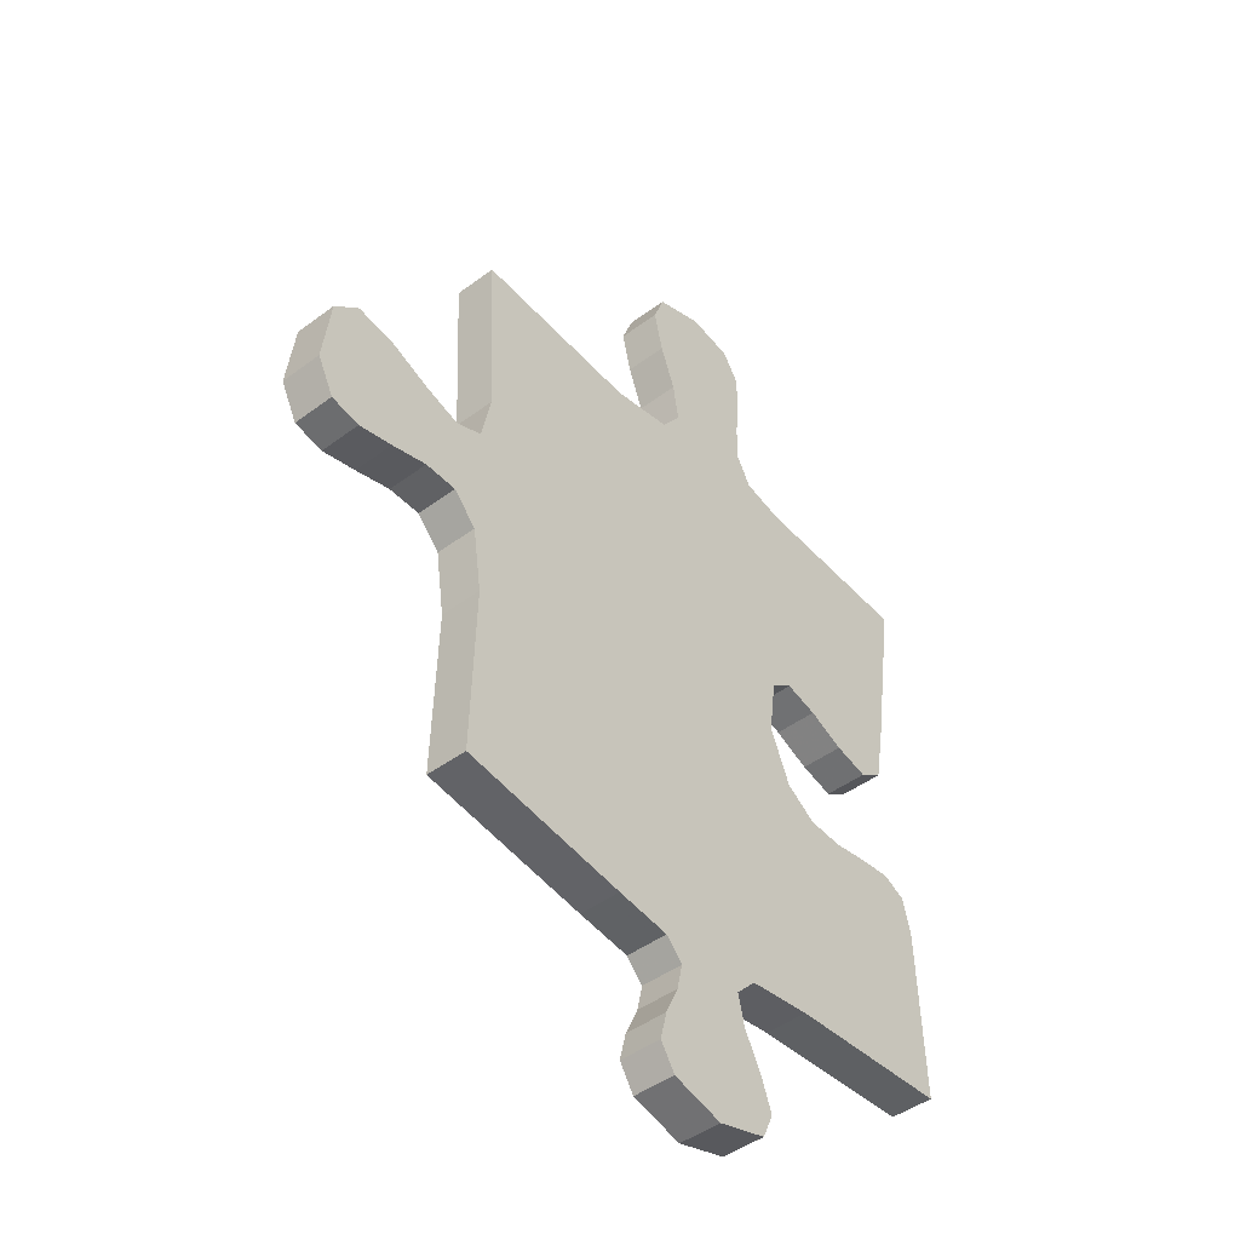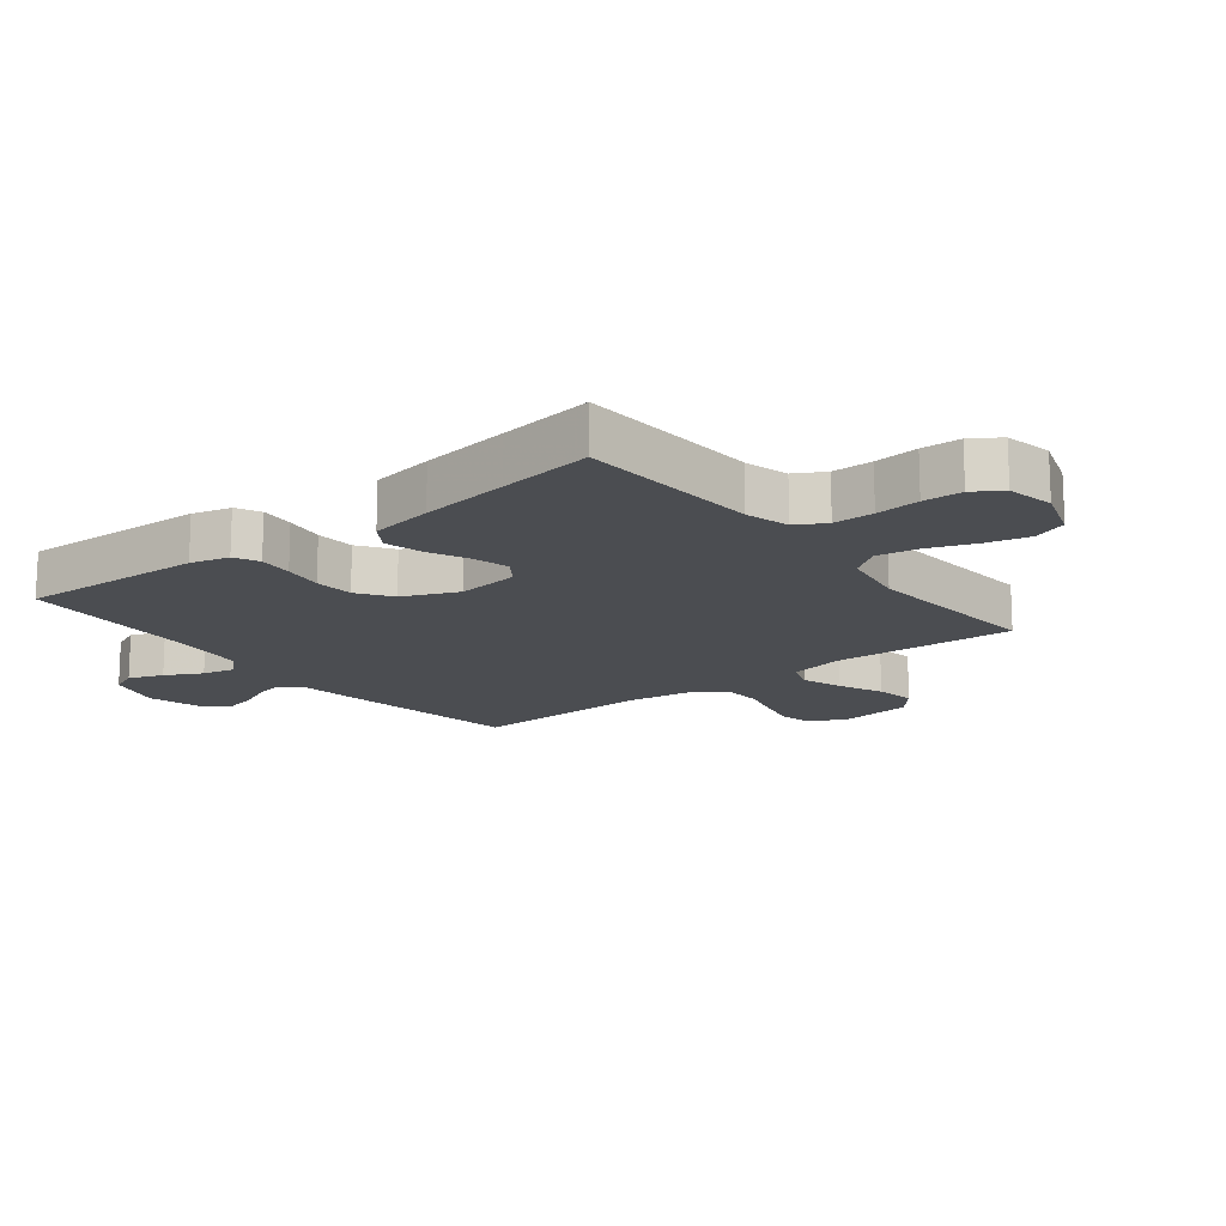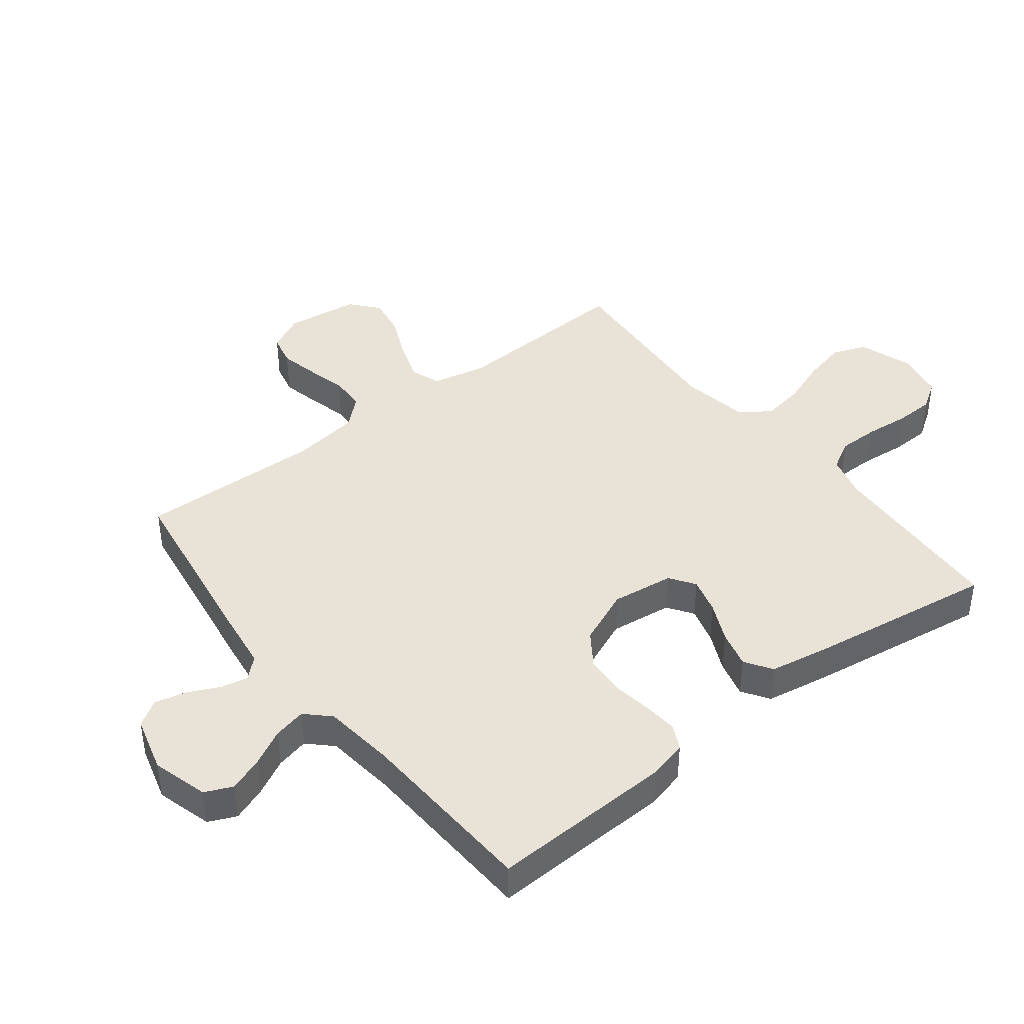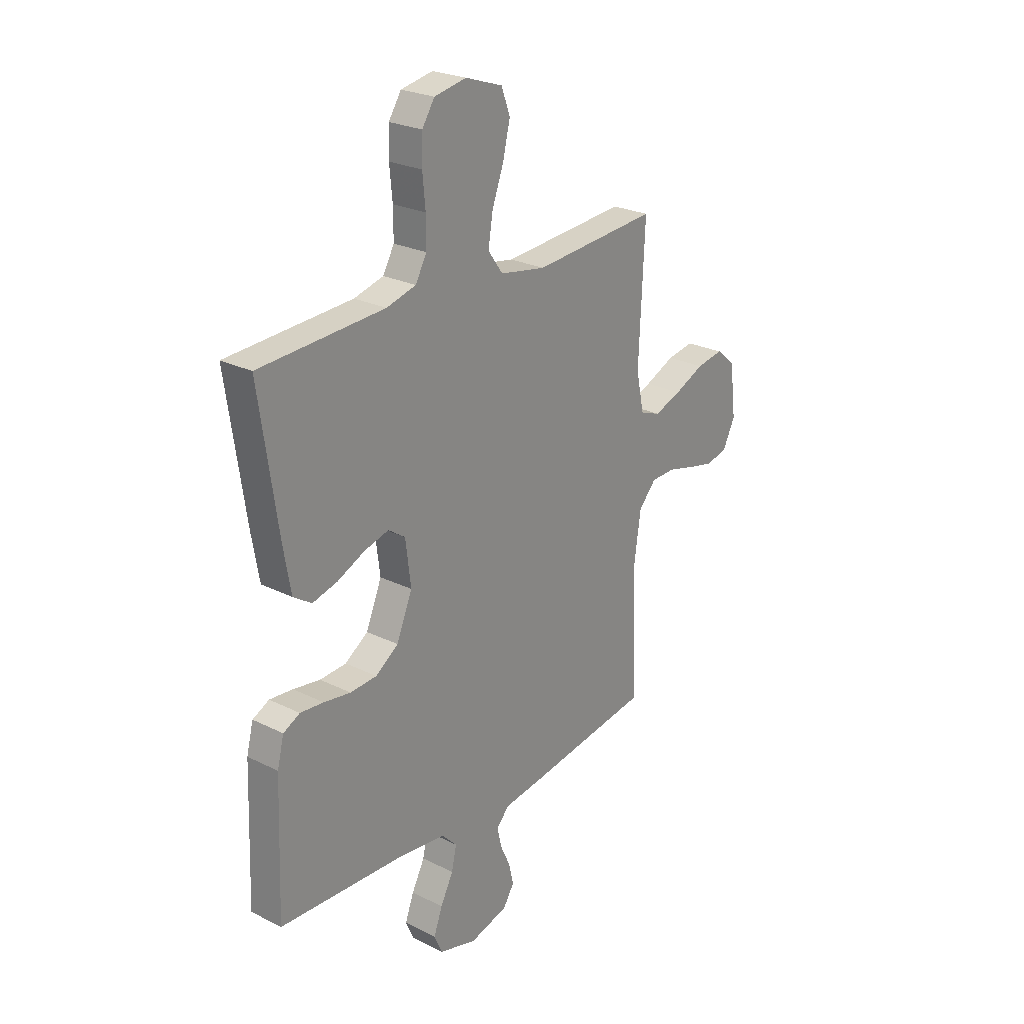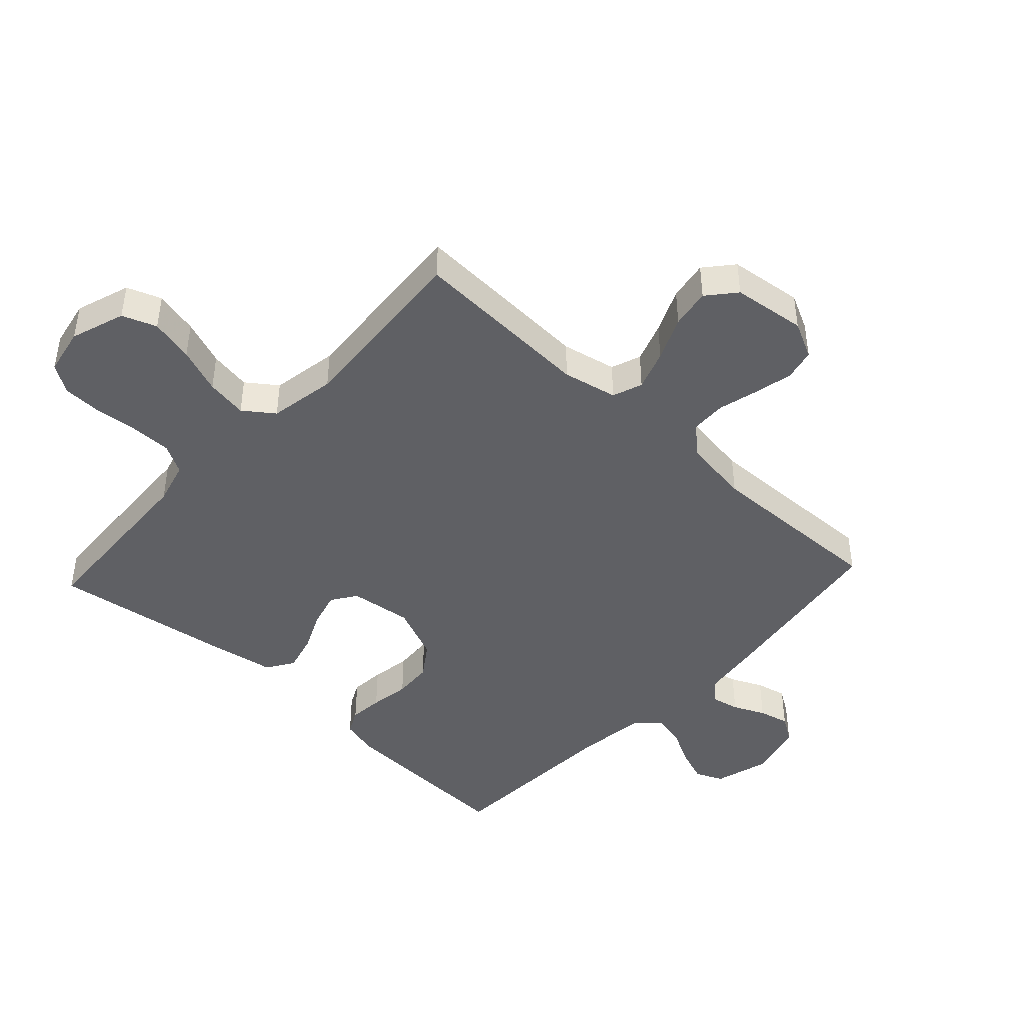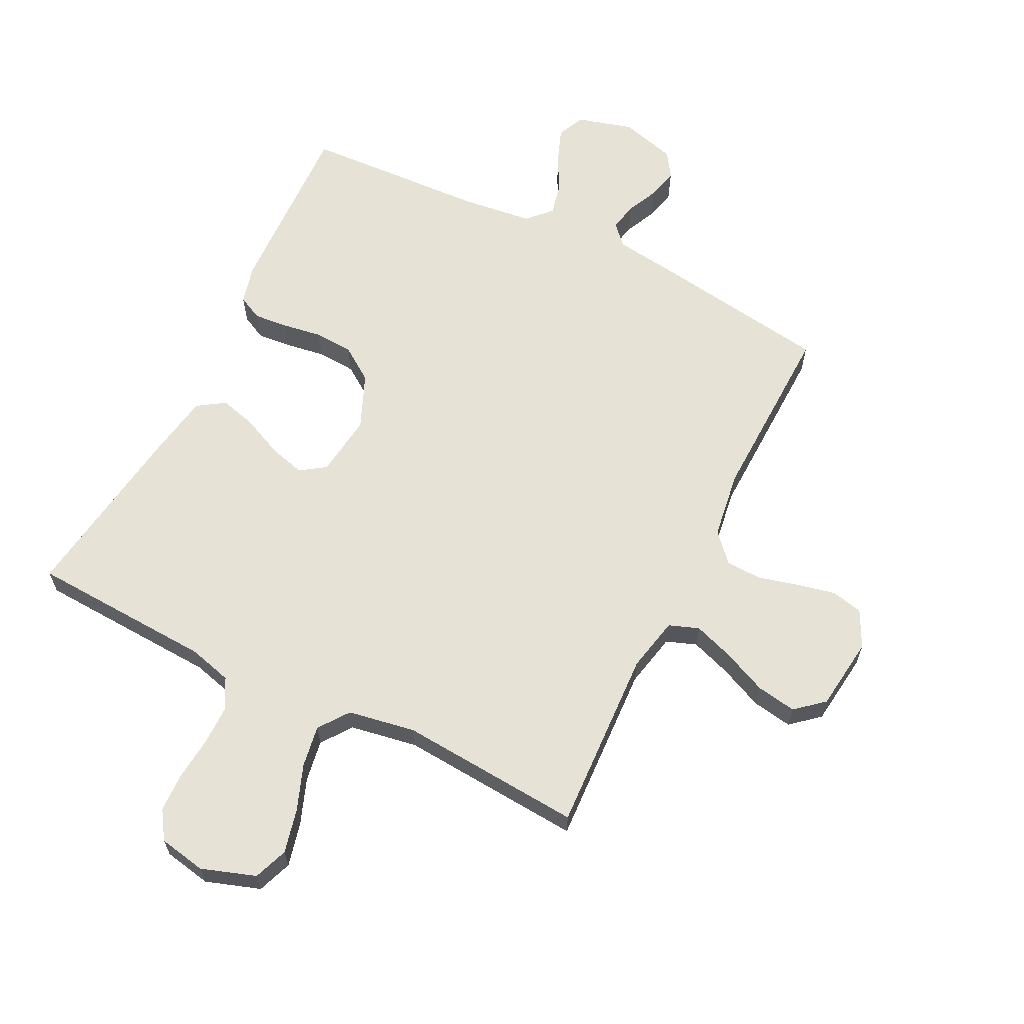
<metadata>
{"format":"obj","ext":"obj","renderer":"f3d","projection":"perspective","resolution":1024,"background":"white","views":[{"elev":-45.2,"azim":130.8,"up":"+Z"},{"elev":-15.7,"azim":-51.9,"up":"+Y"},{"elev":41.8,"azim":-127.9,"up":"+Y"},{"elev":24.9,"azim":-51.0,"up":"+Z"},{"elev":-44.2,"azim":47.1,"up":"+Y"},{"elev":63.4,"azim":26.4,"up":"+Y"}]}
</metadata>
<code>
v -0.5 0.07 0.5
v -0.2 0.07 0.516
v -0.129 0.07 0.535
v -0.102 0.07 0.583
v -0.102 0.07 0.649
v -0.109 0.07 0.721
v -0.107 0.07 0.785
v -0.077 0.07 0.831
v 0 0.07 0.846
v 0.089 0.07 0.816
v 0.11 0.07 0.76
v 0.093 0.07 0.688
v 0.065 0.07 0.613
v 0.054 0.07 0.545
v 0.09 0.07 0.496
v 0.2 0.07 0.477
v 0.5 0.07 0.5
v 0.486 0.07 0.2
v 0.505 0.07 0.111
v 0.554 0.07 0.093
v 0.62 0.07 0.116
v 0.692 0.07 0.148
v 0.757 0.07 0.159
v 0.803 0.07 0.12
v 0.818 0.07 0
v 0.788 0.07 -0.06
v 0.736 0.07 -0.072
v 0.673 0.07 -0.058
v 0.607 0.07 -0.041
v 0.549 0.07 -0.043
v 0.507 0.07 -0.089
v 0.491 0.07 -0.2
v 0.5 0.07 -0.5
v 0.2 0.07 -0.545
v 0.104 0.07 -0.558
v 0.073 0.07 -0.591
v 0.083 0.07 -0.637
v 0.107 0.07 -0.689
v 0.119 0.07 -0.739
v 0.092 0.07 -0.781
v 0 0.07 -0.806
v -0.091 0.07 -0.78
v -0.111 0.07 -0.735
v -0.09 0.07 -0.679
v -0.059 0.07 -0.62
v -0.047 0.07 -0.567
v -0.084 0.07 -0.529
v -0.2 0.07 -0.515
v -0.5 0.07 -0.5
v -0.489 0.07 -0.2
v -0.473 0.07 -0.137
v -0.433 0.07 -0.117
v -0.377 0.07 -0.122
v -0.312 0.07 -0.132
v -0.248 0.07 -0.128
v -0.193 0.07 -0.09
v -0.155 0.07 0
v -0.168 0.07 0.102
v -0.209 0.07 0.13
v -0.268 0.07 0.114
v -0.333 0.07 0.084
v -0.394 0.07 0.068
v -0.438 0.07 0.097
v -0.456 0.07 0.2
v -0.5 0 0.5
v -0.2 0 0.516
v -0.129 0 0.535
v -0.102 0 0.583
v -0.102 0 0.649
v -0.109 0 0.721
v -0.107 0 0.785
v -0.077 0 0.831
v 0 0 0.846
v 0.089 0 0.816
v 0.11 0 0.76
v 0.093 0 0.688
v 0.065 0 0.613
v 0.054 0 0.545
v 0.09 0 0.496
v 0.2 0 0.477
v 0.5 0 0.5
v 0.486 0 0.2
v 0.505 0 0.111
v 0.554 0 0.093
v 0.62 0 0.116
v 0.692 0 0.148
v 0.757 0 0.159
v 0.803 0 0.12
v 0.818 0 0
v 0.788 0 -0.06
v 0.736 0 -0.072
v 0.673 0 -0.058
v 0.607 0 -0.041
v 0.549 0 -0.043
v 0.507 0 -0.089
v 0.491 0 -0.2
v 0.5 0 -0.5
v 0.2 0 -0.545
v 0.104 0 -0.558
v 0.073 0 -0.591
v 0.083 0 -0.637
v 0.107 0 -0.689
v 0.119 0 -0.739
v 0.092 0 -0.781
v 0 0 -0.806
v -0.091 0 -0.78
v -0.111 0 -0.735
v -0.09 0 -0.679
v -0.059 0 -0.62
v -0.047 0 -0.567
v -0.084 0 -0.529
v -0.2 0 -0.515
v -0.5 0 -0.5
v -0.489 0 -0.2
v -0.473 0 -0.137
v -0.433 0 -0.117
v -0.377 0 -0.122
v -0.312 0 -0.132
v -0.248 0 -0.128
v -0.193 0 -0.09
v -0.155 0 0
v -0.168 0 0.102
v -0.209 0 0.13
v -0.268 0 0.114
v -0.333 0 0.084
v -0.394 0 0.068
v -0.438 0 0.097
v -0.456 0 0.2
f 64 1 2
f 63 64 2
f 62 63 2
f 61 62 2
f 60 61 2
f 59 60 2 3
f 58 59 3 4
f 57 58 4
f 52 53 54
f 51 52 54
f 50 51 54
f 49 50 54
f 48 49 54
f 47 48 54 55
f 46 47 55 56
f 43 44 45
f 42 43 45
f 41 42 45
f 40 41 45
f 39 40 45
f 38 39 45
f 37 38 45
f 36 37 45 46
f 46 56 57
f 36 46 57
f 35 36 57
f 35 57 4
f 34 35 4
f 33 34 4
f 32 33 4
f 27 28 29
f 26 27 29
f 25 26 29
f 24 25 29
f 23 24 29
f 22 23 29
f 21 22 29
f 20 21 29 30
f 19 20 30 31
f 16 17 18
f 19 31 32
f 18 19 32
f 16 18 32
f 15 16 32
f 11 12 13
f 10 11 13
f 9 10 13
f 8 9 13
f 7 8 13
f 6 7 13
f 5 6 13
f 5 13 14
f 14 15 32
f 5 14 32
f 4 5 32
f 66 65 128
f 66 128 127
f 66 127 126
f 66 126 125
f 66 125 124
f 67 66 124 123
f 68 67 123 122
f 68 122 121
f 118 117 116
f 118 116 115
f 118 115 114
f 118 114 113
f 118 113 112
f 119 118 112 111
f 120 119 111 110
f 109 108 107
f 109 107 106
f 109 106 105
f 109 105 104
f 109 104 103
f 109 103 102
f 109 102 101
f 110 109 101 100
f 121 120 110
f 121 110 100
f 121 100 99
f 68 121 99
f 68 99 98
f 68 98 97
f 68 97 96
f 93 92 91
f 93 91 90
f 93 90 89
f 93 89 88
f 93 88 87
f 93 87 86
f 93 86 85
f 94 93 85 84
f 95 94 84 83
f 82 81 80
f 96 95 83
f 96 83 82
f 96 82 80
f 96 80 79
f 77 76 75
f 77 75 74
f 77 74 73
f 77 73 72
f 77 72 71
f 77 71 70
f 77 70 69
f 78 77 69
f 96 79 78
f 96 78 69
f 96 69 68
f 1 65 66 2
f 2 66 67 3
f 3 67 68 4
f 4 68 69 5
f 5 69 70 6
f 6 70 71 7
f 7 71 72 8
f 8 72 73 9
f 9 73 74 10
f 10 74 75 11
f 11 75 76 12
f 12 76 77 13
f 13 77 78 14
f 14 78 79 15
f 15 79 80 16
f 16 80 81 17
f 17 81 82 18
f 18 82 83 19
f 19 83 84 20
f 20 84 85 21
f 21 85 86 22
f 22 86 87 23
f 23 87 88 24
f 24 88 89 25
f 25 89 90 26
f 26 90 91 27
f 27 91 92 28
f 28 92 93 29
f 29 93 94 30
f 30 94 95 31
f 31 95 96 32
f 32 96 97 33
f 33 97 98 34
f 34 98 99 35
f 35 99 100 36
f 36 100 101 37
f 37 101 102 38
f 38 102 103 39
f 39 103 104 40
f 40 104 105 41
f 41 105 106 42
f 42 106 107 43
f 43 107 108 44
f 44 108 109 45
f 45 109 110 46
f 46 110 111 47
f 47 111 112 48
f 48 112 113 49
f 49 113 114 50
f 50 114 115 51
f 51 115 116 52
f 52 116 117 53
f 53 117 118 54
f 54 118 119 55
f 55 119 120 56
f 56 120 121 57
f 57 121 122 58
f 58 122 123 59
f 59 123 124 60
f 60 124 125 61
f 61 125 126 62
f 62 126 127 63
f 63 127 128 64
f 64 128 65 1

</code>
